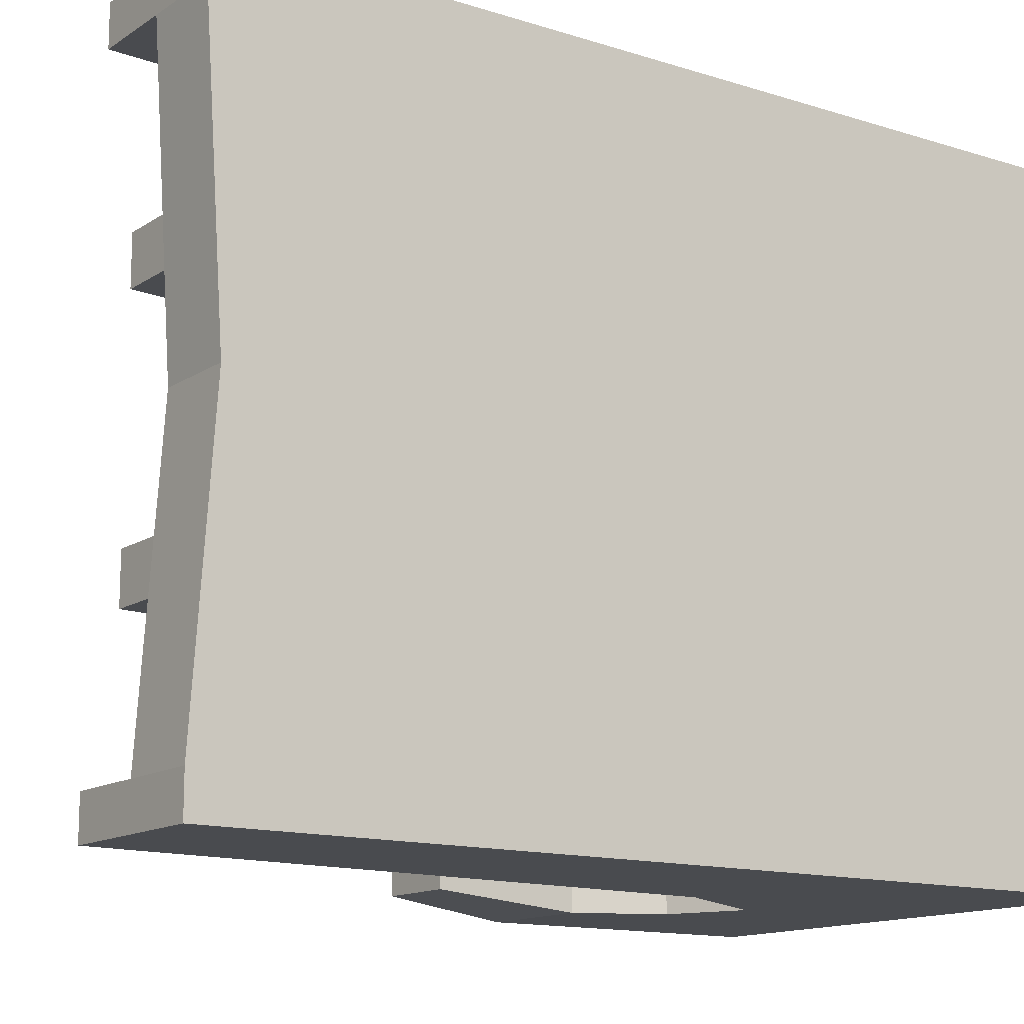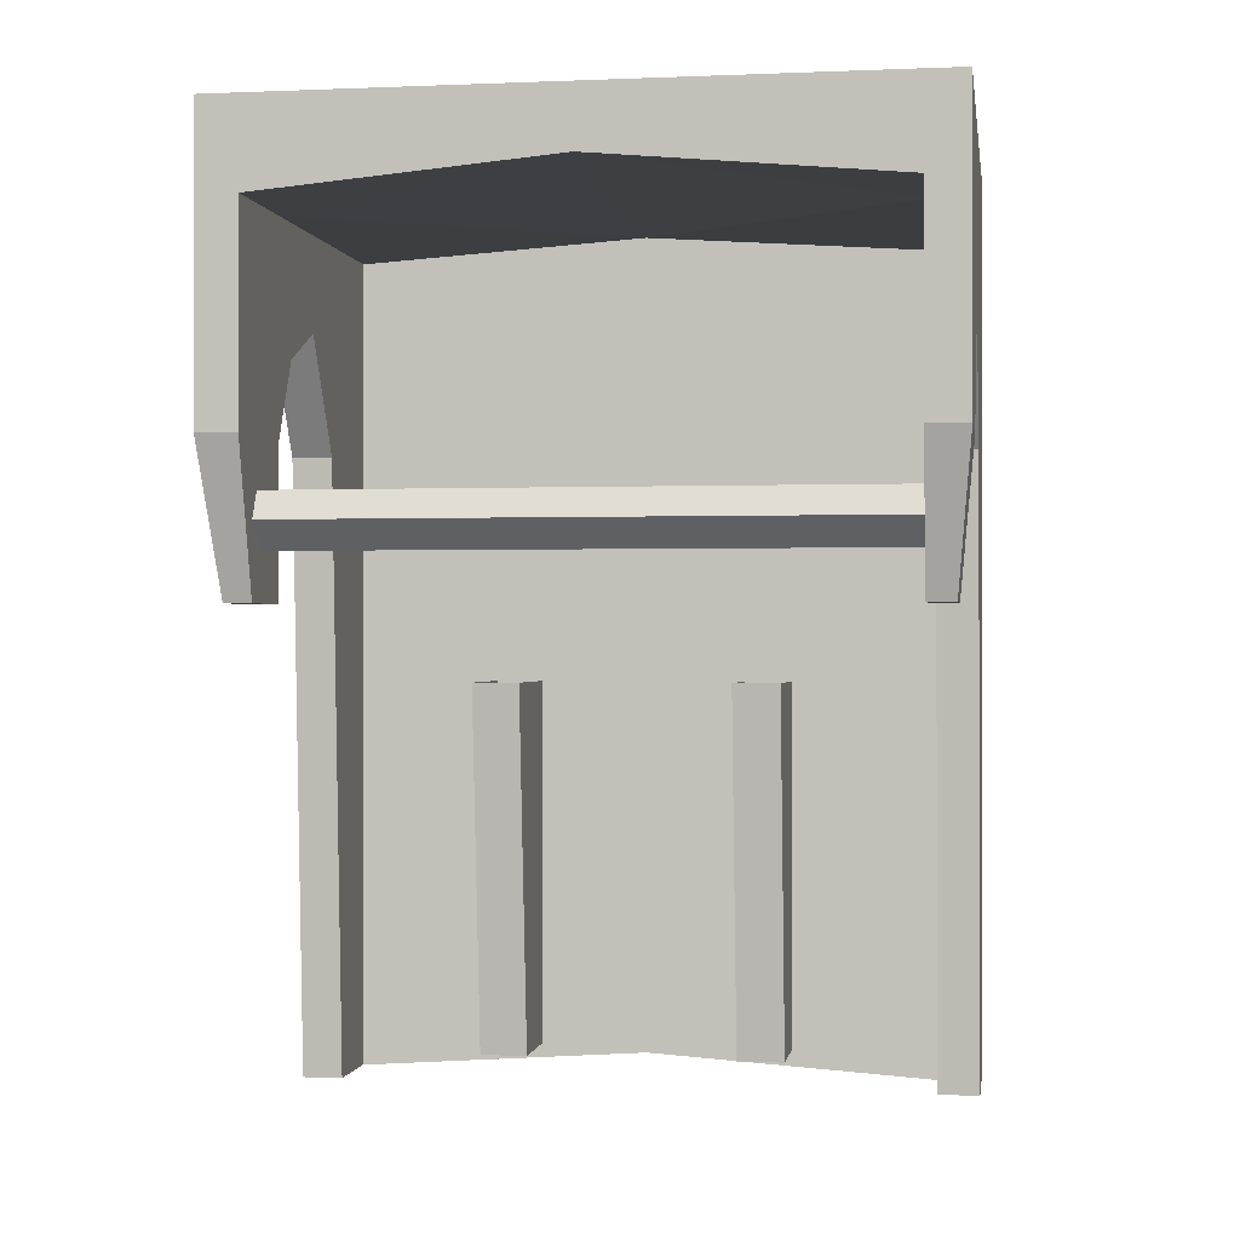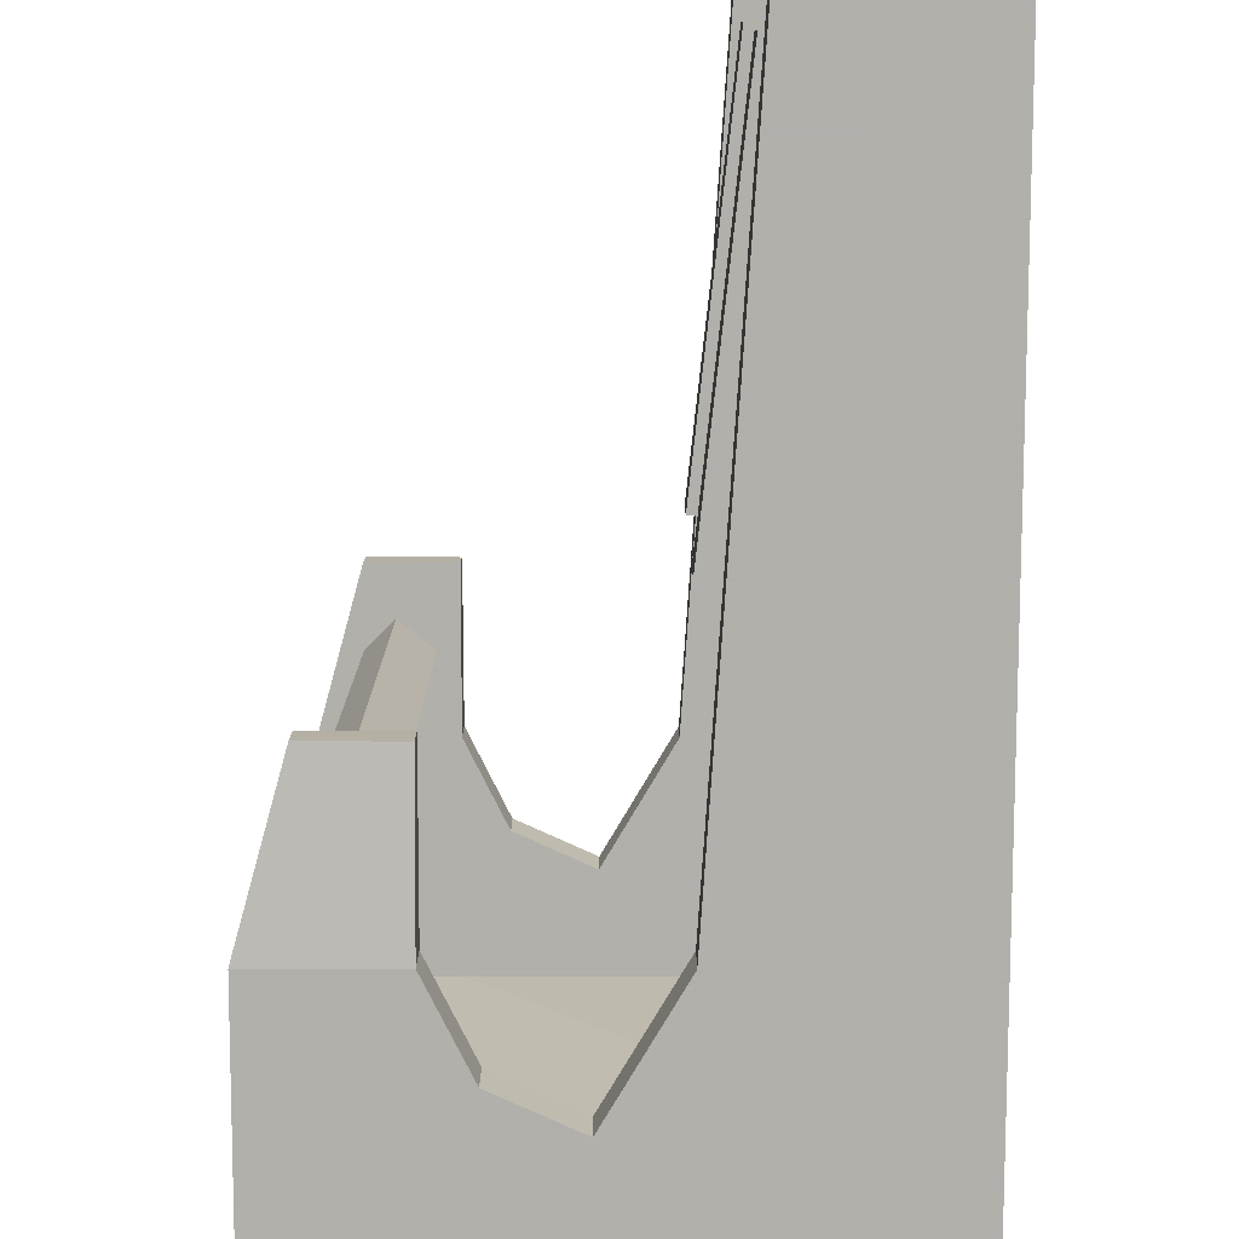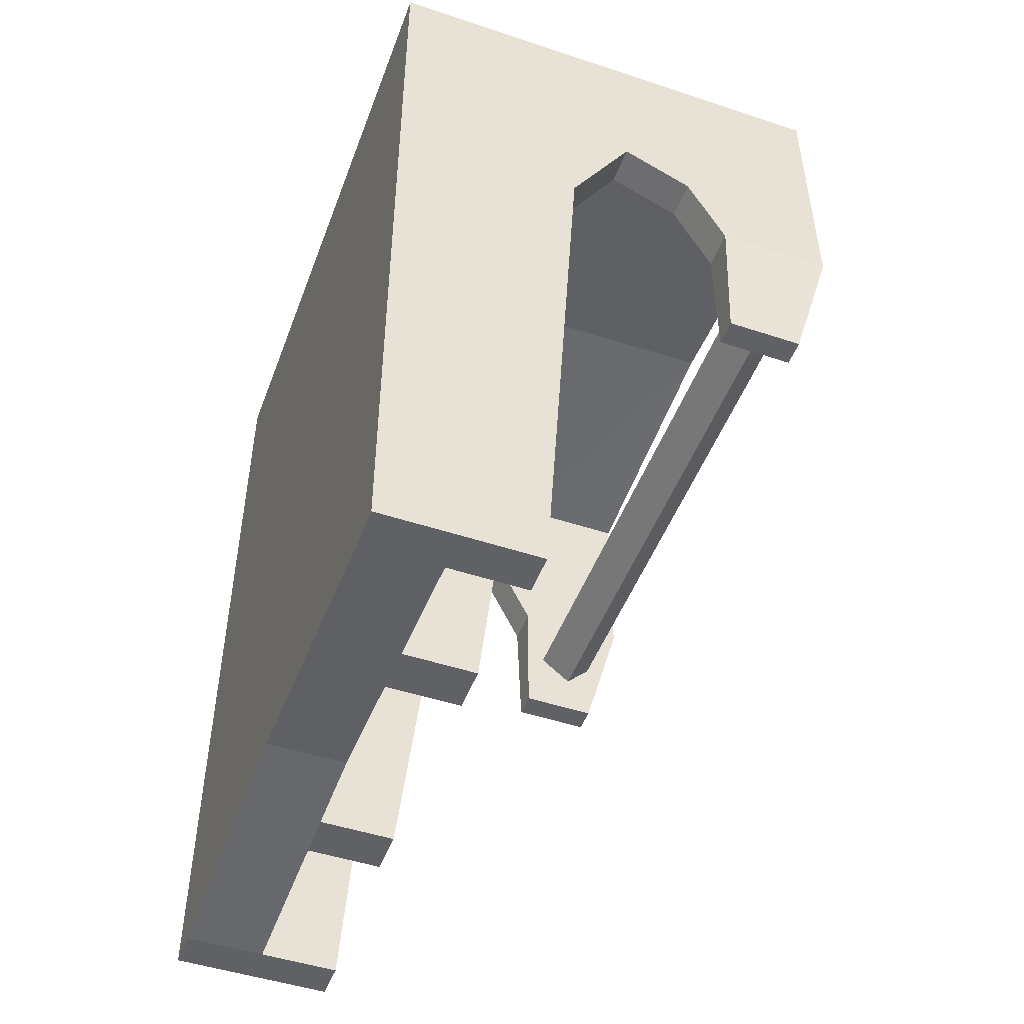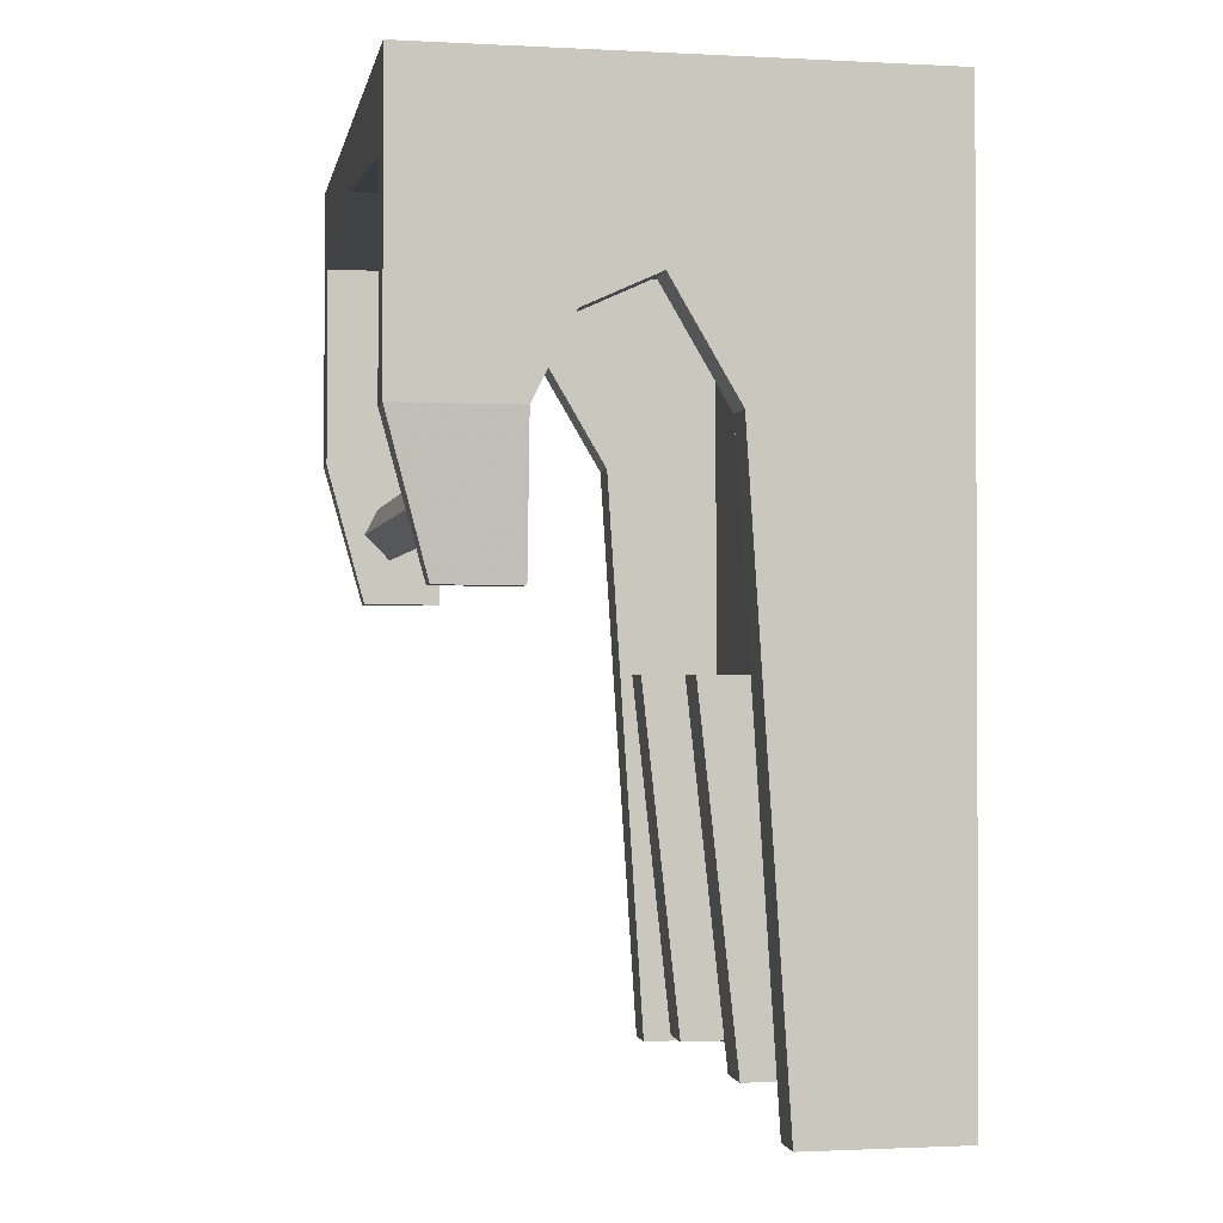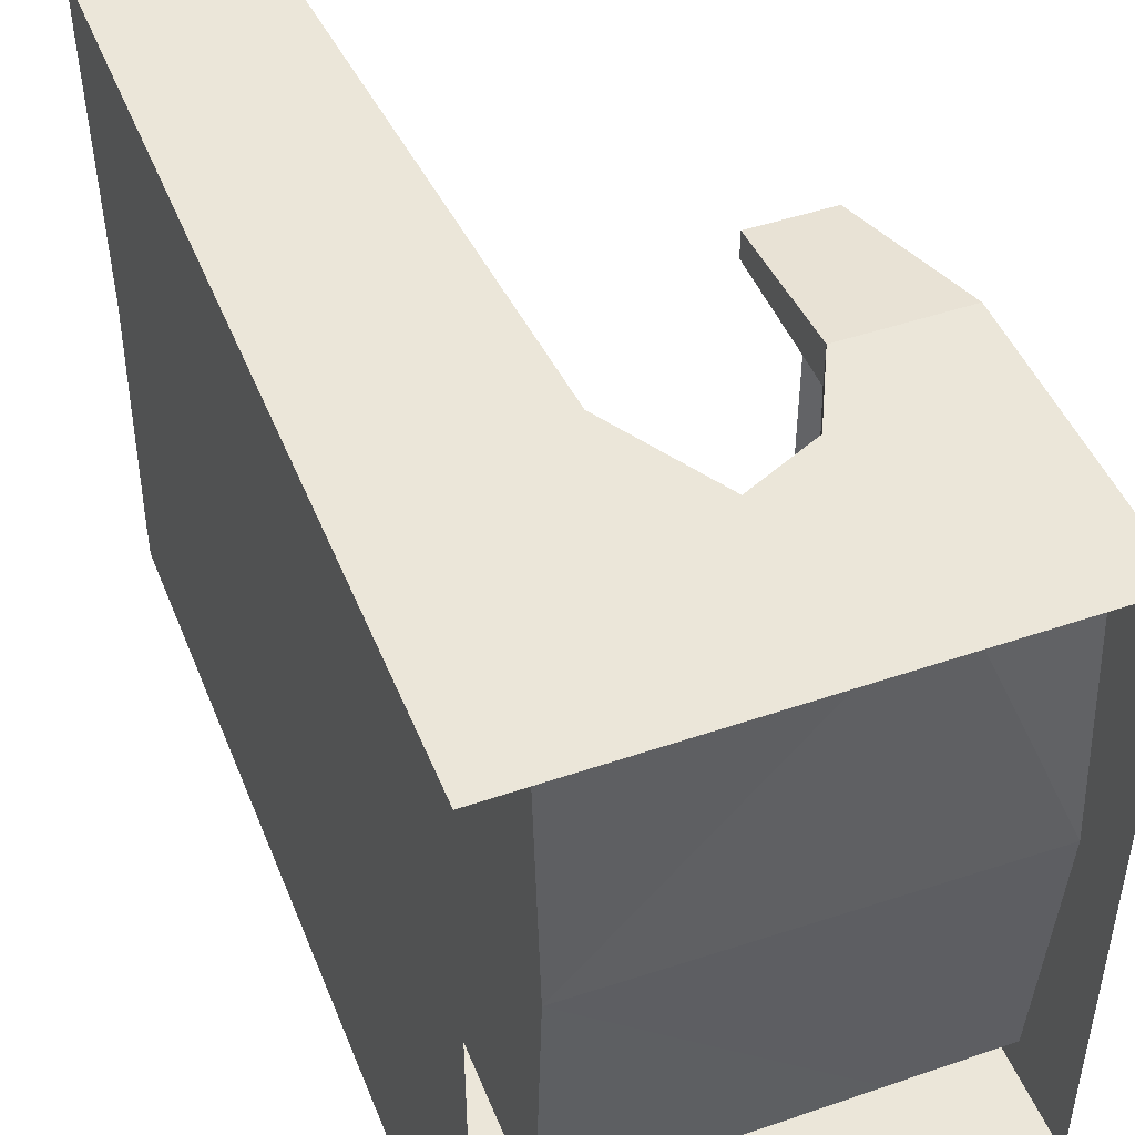
<metadata>
{"format":"obj","ext":"obj","renderer":"f3d","projection":"perspective","resolution":1024,"background":"white","views":[{"elev":-13.7,"azim":54.7,"up":"+Z"},{"elev":-0.5,"azim":-81.0,"up":"+Y"},{"elev":-78.4,"azim":-0.1,"up":"+Z"},{"elev":-48.7,"azim":159.8,"up":"+Y"},{"elev":-1.4,"azim":-10.6,"up":"+Y"},{"elev":46.7,"azim":158.7,"up":"+Z"}]}
</metadata>
<code>
o object/weapon_rack_3/0
v -39 -9 0
v -39 0 0
v -39 0 -44
v -39 -13 -44
v -21 -13 -44
v 24 -10 0
v -21 -13 44
v -39 -13 44
v -39 0 44
v -39 0 -50
v -39 -13 -50
v -39 -44 -50
v -39 -44 -44
v -27 -44 -44
v -21 -44 -44
v -15 -32 -44
v -4 -27 -44
v 6 -13 -44
v 24 -13 -44
v 24 -44 -44
v 24 -44 0
v 24 -44 44
v 24 -13 44
v 6 -13 44
v -4 -27 44
v -15 -32 44
v -21 -44 44
v -27 -44 44
v -39 -44 44
v -39 -44 50
v -39 -13 50
v -39 0 50
v 36 0 -50
v 6 -44 -50
v 6 -13 -50
v -21 -13 -50
v -21 -44 -50
v -21 -66 -48
v -33 -66 -48
v -33 -66 -44
v -33 -55 -44
v -31 -51 -44
v -27 -51 -44
v -21 -55 -44
v -15 -32 -50
v -4 -27 -50
v 6 -44 -44
v 12 -136 -44
v 24 -136 -44
v 24 -133 0
v 24 -136 44
v 12 -136 44
v 6 -44 44
v 6 -44 50
v -4 -27 50
v -15 -32 50
v -21 -44 50
v -21 -55 44
v -27 -51 44
v -31 -51 44
v -33 -55 44
v -33 -66 44
v -33 -66 48
v -21 -66 48
v -21 -13 50
v 36 0 50
v 6 -13 50
v 36 -13 50
v 36 0 44
v -21 -66 -44
v -27 -66 -44
v -24 -55 -44
v -29 -59 -44
v -24 -55 44
v -29 -59 44
v -27 -51 0
v -27 -54 0
v 36 -13 -50
v 36 -44 -50
v 36 0 -44
v 36 -13 -44
v 36 -44 -44
v 36 -136 -44
v 36 -136 -50
v 24 -136 -50
v 12 -136 -50
v 36 -133 0
v 36 -136 44
v 36 -136 50
v 24 -136 50
v 12 -136 50
v 36 -44 50
v 36 -44 44
v 36 -13 44
v 36 0 0
v 36 -13 0
v 36 -44 0
v -27 -66 44
v -21 -66 44
v 6 -77 15
v 24 -77 15
v 24 -132 15
v 12 -132 15
v 6 -77 22
v 12 -132 22
v 24 -77 22
v 24 -132 22
v 6 -77 -23
v 24 -77 -23
v 24 -132 -23
v 12 -132 -23
v 6 -77 -16
v 12 -132 -16
v 24 -77 -16
v 24 -132 -16
f 1 2 3
f 1 3 4
f 1 4 5
f 1 5 6
f 1 6 7
f 1 7 8
f 1 8 9
f 1 9 2
f 4 3 10
f 4 10 11
f 4 11 12
f 4 12 13
f 4 13 14
f 4 14 5
f 5 14 15
f 5 15 16
f 5 16 17
f 5 17 18
f 5 18 6
f 6 18 19
f 6 19 20
f 6 20 21
f 6 21 22
f 6 22 23
f 6 23 24
f 6 24 7
f 7 24 25
f 7 25 26
f 7 26 27
f 7 27 28
f 7 28 8
f 8 28 29
f 8 29 30
f 8 30 31
f 8 31 32
f 8 32 9
f 33 34 35
f 33 35 36
f 33 36 10
f 10 36 11
f 11 36 37
f 11 37 12
f 12 37 38
f 12 38 39
f 12 39 40
f 12 40 13
f 13 40 41
f 13 41 42
f 13 42 14
f 14 42 43
f 14 43 15
f 15 43 44
f 15 44 37
f 15 37 45
f 15 45 16
f 16 45 17
f 17 45 46
f 17 46 34
f 17 34 47
f 17 47 18
f 18 47 19
f 19 47 20
f 20 47 48
f 20 48 49
f 20 49 21
f 21 49 50
f 21 50 51
f 21 51 22
f 22 51 52
f 22 52 53
f 22 53 23
f 23 53 24
f 24 53 25
f 25 53 54
f 25 54 55
f 25 55 56
f 25 56 26
f 26 56 27
f 27 56 57
f 27 57 58
f 27 58 59
f 27 59 28
f 28 59 60
f 28 60 29
f 29 60 61
f 29 61 62
f 29 62 63
f 29 63 30
f 30 63 64
f 30 64 57
f 30 57 31
f 31 57 65
f 31 65 32
f 32 65 66
f 66 65 67
f 66 67 54
f 66 54 68
f 66 68 69
f 66 69 66
f 46 45 36
f 46 36 35
f 46 35 34
f 45 37 36
f 70 71 38
f 70 38 44
f 70 44 72
f 70 72 73
f 70 73 71
f 71 73 40
f 71 40 39
f 71 39 38
f 44 38 37
f 43 72 44
f 72 43 74
f 72 74 73
f 73 74 75
f 73 75 41
f 73 41 40
f 40 41 41
f 43 43 15
f 43 43 76
f 43 76 76
f 76 76 77
f 76 77 76
f 76 76 59
f 76 59 59
f 59 59 27
f 78 79 34
f 78 34 33
f 78 33 80
f 78 80 81
f 78 81 82
f 78 82 79
f 79 82 83
f 79 83 84
f 79 84 85
f 79 85 34
f 34 85 86
f 34 86 47
f 47 86 48
f 48 86 49
f 49 86 85
f 49 85 84
f 49 84 83
f 49 83 87
f 49 87 50
f 50 87 51
f 51 87 88
f 51 88 89
f 51 89 90
f 51 90 91
f 51 91 52
f 52 91 53
f 53 91 54
f 54 91 90
f 54 90 92
f 54 92 68
f 68 92 93
f 68 93 94
f 68 94 69
f 69 94 95
f 95 94 96
f 95 96 81
f 95 81 80
f 80 33 33
f 81 96 97
f 81 97 82
f 82 97 83
f 83 97 87
f 87 97 88
f 88 97 93
f 88 93 92
f 88 92 89
f 89 92 90
f 65 56 55
f 65 55 67
f 67 55 54
f 65 57 56
f 64 98 99
f 64 99 58
f 64 58 57
f 63 62 98
f 63 98 64
f 98 75 99
f 99 75 74
f 99 74 58
f 58 74 59
f 59 74 43
f 75 98 62
f 75 62 61
f 75 61 41
f 41 61 42
f 42 61 60
f 62 61 61
f 97 96 94
f 97 94 93
f 100 101 102
f 100 102 103
f 100 103 104
f 104 103 105
f 104 105 106
f 106 105 107
f 107 105 103
f 107 103 102
f 108 109 110
f 108 110 111
f 108 111 112
f 112 111 113
f 112 113 114
f 114 113 115
f 115 113 111
f 115 111 110

</code>
